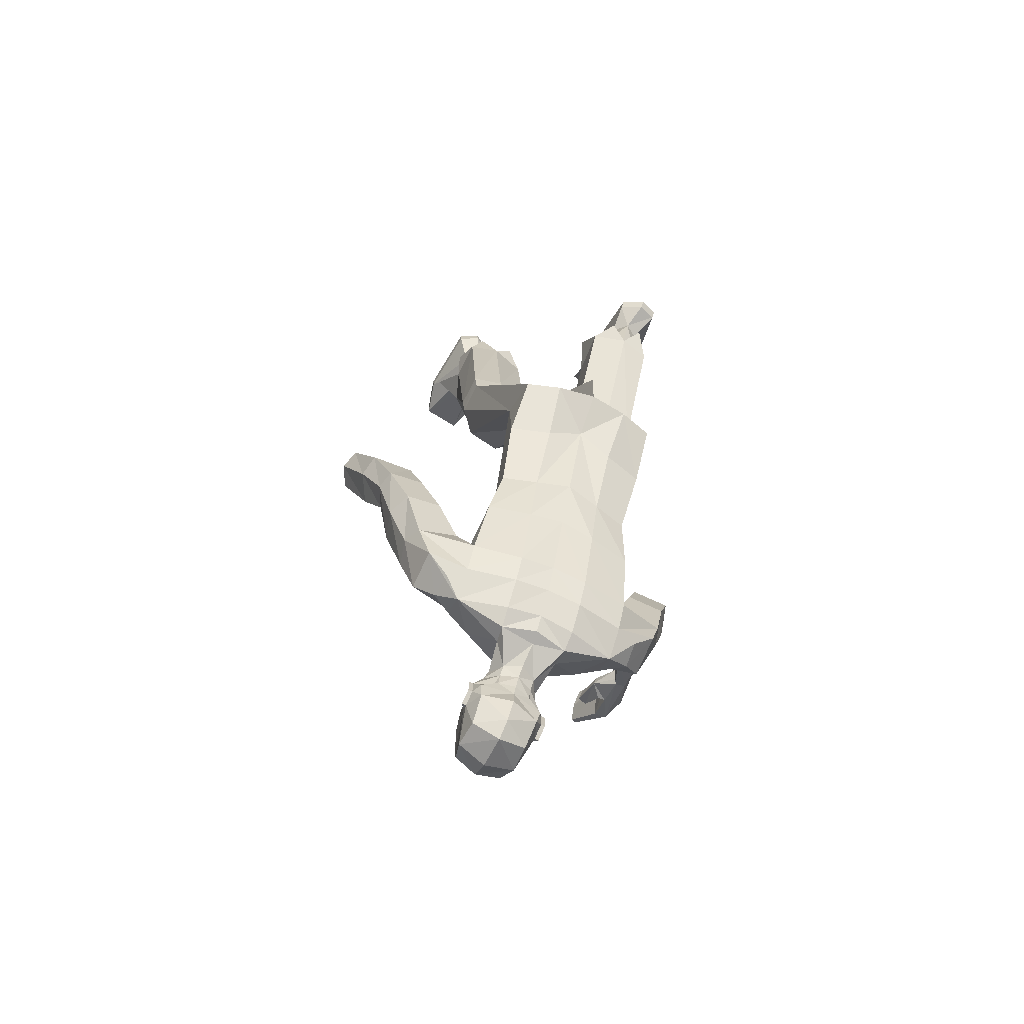
<metadata>
{"format":"obj","ext":"obj","renderer":"f3d","projection":"perspective","resolution":1024,"background":"white","views":[{"elev":-69.4,"azim":-23.5,"up":"+Z"}]}
</metadata>
<code>
o MilkShape3D_Mesh
v 0.008696 -0.1793 -3.617
v 0.02077 -0.1768 -3.623
v 0.01027 -0.1604 -3.621
v 0.007412 -0.1605 -3.621
v 0.04022 -0.2059 -3.566
v 0.04284 -0.19 -3.61
v 0.01358 -0.1998 -3.559
v 0.003883 -0.1563 -3.671
v 0.006825 -0.1562 -3.671
v 0.01048 -0.1591 -3.666
v 0.04268 -0.1716 -3.665
v 0.04995 -0.1796 -3.638
v 0.06346 -0.1799 -3.659
v 0.06543 -0.1839 -3.696
v 0.04316 -0.1693 -3.685
v 0.03973 -0.1543 -3.692
v 0.001405 -0.1446 -3.699
v 0.04775 -0.1563 -3.733
v -0.001414 -0.1442 -3.742
v 0.01567 -0.258 -3.574
v 0.04285 -0.2563 -3.577
v 0.01638 -0.2931 -3.516
v 0.06189 -0.2938 -3.556
v 0.04489 -0.1652 -3.768
v -0.002893 -0.1576 -3.775
v 0.06954 -0.2826 -3.649
v 0.06379 -0.2285 -3.627
v 0.06475 -0.2909 -3.626
v 0.07858 -0.3581 -3.605
v 0.08631 -0.2561 -3.742
v 0.07772 -0.2408 -3.723
v 0.08861 -0.2813 -3.727
v 0.08098 -0.2565 -3.686
v 0.09131 -0.2781 -3.684
v 0.0831 -0.2786 -3.683
v 0.0756 -0.2143 -3.683
v 0.07177 -0.2987 -3.716
v 0.08041 -0.2817 -3.727
v 0.0647 -0.2967 -3.752
v 0.0781 -0.2566 -3.741
v 0.05562 -0.2615 -3.806
v 0.05584 -0.2075 -3.801
v 0.0477 -0.3235 -3.641
v 0.04569 -0.3122 -3.663
v 0.04366 -0.3084 -3.69
v 0.04918 -0.3006 -3.691
v 0.009393 -0.3162 -3.716
v 0.00689 -0.3208 -3.757
v 0.002966 -0.3015 -3.801
v -0.000429 -0.2703 -3.828
v -0.003324 -0.2043 -3.819
v 0.01121 -0.321 -3.692
v 0.01352 -0.3287 -3.663
v 0.01575 -0.3447 -3.642
v 0.08268 -0.3938 -3.613
v 0.01679 -0.4102 -3.611
v 0.01961 -0.3835 -3.615
v 0.004557 -0.1607 -3.621
v -0.004242 -0.1782 -3.621
v -0.01292 -0.2087 -3.562
v -0.02294 -0.1935 -3.605
v 0.000942 -0.1565 -3.671
v -0.001616 -0.1597 -3.665
v -0.03196 -0.1756 -3.66
v -0.03477 -0.1841 -3.633
v -0.05073 -0.186 -3.651
v -0.05718 -0.1904 -3.688
v -0.03524 -0.1734 -3.679
v -0.03447 -0.1583 -3.688
v -0.0475 -0.1614 -3.727
v -0.01163 -0.2592 -3.573
v -0.02859 -0.2936 -3.556
v -0.04831 -0.1701 -3.762
v -0.04186 -0.2341 -3.62
v -0.0447 -0.2886 -3.642
v -0.03612 -0.2962 -3.62
v -0.04486 -0.3578 -3.606
v -0.07386 -0.2899 -3.716
v -0.06677 -0.2485 -3.713
v -0.07617 -0.2647 -3.731
v -0.07116 -0.2867 -3.673
v -0.06352 -0.2641 -3.676
v -0.06295 -0.2863 -3.674
v -0.06223 -0.2216 -3.674
v -0.06565 -0.2894 -3.717
v -0.05397 -0.3054 -3.708
v -0.05192 -0.3029 -3.744
v -0.06796 -0.2643 -3.732
v -0.05369 -0.2673 -3.798
v -0.05895 -0.2136 -3.793
v -0.01783 -0.3269 -3.637
v -0.01984 -0.3157 -3.658
v -0.02825 -0.3047 -3.686
v -0.02187 -0.3119 -3.686
v -0.049 -0.3935 -3.614
v 0.3684 -0.02663 -3.004
v 0.361 -0.1422 -3.065
v 0.3417 -0.1373 -3.062
v 0.3951 -0.05923 -2.969
v 0.3717 -0.1639 -3.039
v 0.3339 -0.05283 -2.964
v 0.3317 -0.1028 -3
v 0.3347 -0.1679 -3.018
v 0.3496 -0.08539 -2.924
v 0.3674 -0.1732 -3.022
v 0.3787 -0.09008 -2.927
v 0.327 0.04575 -2.935
v 0.344 -0.02406 -3.001
v 0.3149 0.04088 -2.939
v 0.3098 0.01503 -2.912
v 0.3328 0.02589 -2.903
v 0.3154 -0.006392 -2.878
v 0.3266 -0.002316 -2.875
v 0.342 -0.07754 -3.032
v 0.2981 -0.05158 -2.977
v 0.3148 -0.03294 -2.992
v 0.295 -0.04074 -2.993
v 0.3142 -0.04708 -2.974
v 0.3035 -0.1039 -3.025
v 0.3367 -0.1437 -3.051
v 0.3318 -0.1562 -3.033
v 0.3079 -0.1106 -3.007
v 0.3272 -0.07445 -3.028
v 0.223 -0.3855 -3.549
v 0.2591 -0.4428 -3.498
v 0.2183 -0.4359 -3.546
v 0.2581 -0.3629 -3.511
v 0.2914 -0.3983 -3.415
v 0.2796 -0.3514 -3.433
v 0.2772 -0.4382 -3.424
v 0.1789 -0.4487 -3.533
v 0.1793 -0.3986 -3.576
v 0.1791 -0.3452 -3.529
v 0.1787 -0.3278 -3.469
v 0.1782 -0.3611 -3.409
v 0.1785 -0.4796 -3.483
v 0.1922 -0.346 -3.403
v 0.1782 -0.4503 -3.427
v 0.1922 -0.396 -3.396
v 0.1922 -0.4351 -3.391
v 0.3003 -0.33 -3.32
v 0.2255 -0.3285 -3.31
v 0.2105 -0.3861 -3.299
v 0.3179 -0.3881 -3.316
v 0.2256 -0.4317 -3.295
v 0.2982 -0.4331 -3.306
v 0.3134 -0.3306 -3.216
v 0.2703 -0.3294 -3.207
v 0.2478 -0.3746 -3.198
v 0.3364 -0.3763 -3.213
v 0.2538 -0.4104 -3.195
v 0.3264 -0.4117 -3.205
v 0.3324 -0.2727 -3.193
v 0.2811 -0.2653 -3.187
v 0.2548 -0.2957 -3.141
v 0.3604 -0.3075 -3.151
v 0.2622 -0.3222 -3.108
v 0.3488 -0.3304 -3.115
v -0.4176 -0.3522 -2.971
v -0.3952 -0.3355 -2.971
v -0.4098 -0.3365 -2.975
v -0.3875 -0.3506 -2.964
v -0.4123 -0.3657 -2.965
v -0.3931 -0.3646 -2.961
v -0.3814 -0.3472 -3.014
v -0.396 -0.3481 -3.018
v -0.4038 -0.3638 -3.015
v -0.3737 -0.3622 -3.008
v -0.3985 -0.3773 -3.009
v -0.3793 -0.3762 -3.004
v -0.3659 -0.3257 -3.025
v -0.4023 -0.3281 -3.035
v -0.4218 -0.3673 -3.026
v -0.3466 -0.3632 -3.008
v -0.4087 -0.401 -3.011
v -0.3607 -0.3983 -3
v 0.1587 -0.5387 -1.893
v 0.1394 -0.5849 -1.919
v 0.2382 -0.5493 -1.899
v 0.2559 -0.6153 -1.936
v 0.1492 -0.7376 -2.006
v 0.236 -0.7462 -2.011
v 0.1954 -0.7632 -2.02
v 0.159 -0.6316 -2.053
v 0.1342 -0.5627 -2.208
v 0.1143 -0.5918 -2.212
v 0.1476 -0.6667 -2.059
v 0.196 -0.6348 -2.059
v 0.1925 -0.5682 -2.216
v 0.2054 -0.6769 -2.071
v 0.2055 -0.6089 -2.227
v 0.1111 -0.6607 -2.224
v 0.1767 -0.6964 -2.068
v 0.2018 -0.6639 -2.238
v 0.1593 -0.6758 -2.232
v 0.1567 -0.5266 -1.915
v 0.1375 -0.5728 -1.94
v 0.2362 -0.5372 -1.92
v 0.2539 -0.6045 -1.958
v 0.1478 -0.7268 -2.025
v 0.2346 -0.7354 -2.03
v 0.194 -0.7523 -2.039
v -0.212 -0.2326 -1.939
v -0.1133 -0.2734 -1.939
v -0.1325 -0.2205 -1.939
v -0.2297 -0.3083 -1.939
v -0.123 -0.4491 -1.942
v -0.2099 -0.459 -1.942
v -0.1692 -0.4784 -1.942
v -0.08813 -0.4127 -2.194
v -0.108 -0.3845 -2.203
v -0.1329 -0.3803 -2.034
v -0.1214 -0.4144 -2.024
v -0.1663 -0.3928 -2.208
v -0.1699 -0.3859 -2.038
v -0.1793 -0.4347 -2.201
v -0.1793 -0.4288 -2.03
v -0.08492 -0.48 -2.176
v -0.1506 -0.4454 -2.02
v -0.1756 -0.4888 -2.187
v -0.1331 -0.4973 -2.177
v -0.1305 -0.2202 -1.963
v -0.1113 -0.2731 -1.964
v -0.2101 -0.2323 -1.963
v -0.2278 -0.3095 -1.964
v -0.1217 -0.4489 -1.964
v -0.2085 -0.4587 -1.964
v -0.1678 -0.4782 -1.965
v 0.0116 -0.6076 -2.929
v 0.0779 -0.5944 -2.944
v 0.01308 -0.4965 -3.07
v 0.08226 -0.5394 -3.047
v 0.1607 -0.6295 -3.018
v 0.1539 -0.5788 -3.109
v 0.1535 -0.7114 -3.058
v 0.1591 -0.6311 -3.143
v 0.07462 -0.4512 -2.585
v 0.01115 -0.6721 -2.885
v 0.1043 -0.4184 -2.596
v 0.175 -0.4327 -2.6
v 0.2109 -0.4774 -2.593
v 0.01147 -0.7483 -2.954
v 0.06982 -0.5296 -2.561
v 0.2053 -0.5405 -2.575
v 0.1095 -0.4311 -2.52
v 0.07977 -0.4688 -2.527
v 0.1774 -0.4459 -2.528
v 0.2161 -0.4887 -2.546
v 0.07497 -0.5496 -2.541
v 0.2105 -0.5533 -2.558
v 0.118 -0.5365 -2.215
v 0.08835 -0.5778 -2.222
v 0.2052 -0.5444 -2.226
v 0.2246 -0.602 -2.243
v 0.08355 -0.6752 -2.238
v 0.2191 -0.6798 -2.257
v 0.1373 -0.5514 -2.178
v 0.2336 -0.6531 -2.189
v 0.2556 -0.5793 -2.14
v 0.09194 -0.5314 -2.147
v 0.06997 -0.6296 -2.166
v -0.05443 -0.5941 -2.944
v -0.05712 -0.5391 -3.048
v -0.1364 -0.6289 -3.02
v -0.128 -0.5782 -3.111
v -0.133 -0.6305 -3.145
v -0.1289 -0.7108 -3.06
v -0.04846 -0.437 -2.59
v -0.07815 -0.4046 -2.603
v -0.1489 -0.4191 -2.606
v -0.1847 -0.4635 -2.597
v -0.04366 -0.5144 -2.563
v -0.1792 -0.5258 -2.577
v -0.0833 -0.3998 -2.542
v -0.05361 -0.4369 -2.532
v -0.1513 -0.4167 -2.543
v -0.1899 -0.4629 -2.54
v -0.04881 -0.5159 -2.51
v -0.1843 -0.5264 -2.523
v -0.09188 -0.3641 -2.221
v -0.06219 -0.4041 -2.209
v -0.1791 -0.3758 -2.227
v -0.1985 -0.435 -2.218
v -0.05739 -0.4992 -2.182
v -0.1929 -0.5115 -2.197
v -0.1111 -0.3616 -2.181
v -0.2075 -0.4582 -2.147
v -0.2294 -0.3703 -2.135
v -0.06578 -0.3302 -2.162
v -0.04381 -0.4268 -2.136
v 0.01222 -0.7414 -3.059
v 0.01308 -0.6682 -3.111
v 0.08759 -0.7323 -3.063
v 0.08118 -0.6557 -3.151
v 0.1419 -0.55 -2.562
v 0.147 -0.5673 -2.551
v 0.1556 -0.6966 -2.25
v 0.1924 -0.7182 -2.187
v 0.1194 -0.7158 -2.217
v -0.06304 -0.732 -3.064
v -0.05508 -0.6554 -3.152
v -0.1157 -0.5349 -2.564
v -0.1209 -0.5362 -2.511
v -0.1295 -0.5235 -2.184
v -0.1663 -0.5159 -2.117
v -0.09325 -0.5265 -2.145
v 0.01385 -0.43 -3.196
v 0.09757 -0.4621 -3.211
v 0.1175 -0.3888 -3.289
v 0.01459 -0.3639 -3.282
v 0.1293 -0.3314 -3.392
v 0.01547 -0.3038 -3.39
v 0.1327 -0.3233 -3.483
v 0.1443 -0.5094 -3.234
v 0.1616 -0.4573 -3.327
v 0.1323 -0.3302 -3.556
v -0.06981 -0.4618 -3.212
v -0.08832 -0.3883 -3.29
v -0.09846 -0.3309 -3.394
v -0.1006 -0.3229 -3.485
v -0.1164 -0.5088 -3.236
v -0.1321 -0.4567 -3.329
v -0.1473 -0.3604 -3.411
v -0.1468 -0.3271 -3.471
v -0.1464 -0.3445 -3.531
v -0.09915 -0.3297 -3.558
v -0.1473 -0.4496 -3.429
v -0.1462 -0.3979 -3.579
v -0.1784 -0.3601 -3.389
v 0.1495 -0.561 -3.264
v 0.1667 -0.5268 -3.365
v 0.08218 -0.5819 -3.271
v 0.08296 -0.5469 -3.373
v 0.08395 -0.4992 -3.499
v 0.08433 -0.4691 -3.545
v 0.08475 -0.4275 -3.592
v 0.01396 -0.5973 -3.264
v 0.01473 -0.5521 -3.36
v 0.01574 -0.499 -3.488
v 0.01616 -0.4704 -3.539
v 0.01656 -0.4332 -3.586
v -0.1214 -0.5604 -3.266
v -0.1371 -0.5261 -3.367
v -0.147 -0.4789 -3.485
v -0.05407 -0.5816 -3.272
v -0.05329 -0.5467 -3.374
v -0.05231 -0.4989 -3.5
v -0.1466 -0.448 -3.536
v -0.05192 -0.4688 -3.546
v -0.05151 -0.4273 -3.593
v -0.177 -0.4105 -3.391
v -0.1791 -0.4228 -3.548
v -0.2261 -0.4393 -3.508
v -0.1859 -0.3729 -3.542
v -0.2272 -0.3583 -3.507
v -0.2602 -0.3618 -3.432
v -0.2722 -0.4116 -3.424
v -0.2548 -0.4487 -3.438
v -0.1759 -0.4499 -3.392
v -0.2979 -0.3619 -3.322
v -0.2256 -0.3608 -3.3
v -0.2095 -0.419 -3.297
v -0.3131 -0.4202 -3.33
v -0.2227 -0.4648 -3.304
v -0.2928 -0.4658 -3.326
v -0.3259 -0.382 -3.222
v -0.2846 -0.3815 -3.207
v -0.2614 -0.4269 -3.203
v -0.3468 -0.428 -3.231
v -0.266 -0.4628 -3.207
v -0.3363 -0.4639 -3.228
v -0.3559 -0.354 -3.149
v -0.3063 -0.3504 -3.133
v -0.2814 -0.4013 -3.111
v -0.3838 -0.4073 -3.141
v -0.2891 -0.4425 -3.102
v -0.3734 -0.4471 -3.124
f 1 2 3
f 4 1 3
f 1 5 6
f 1 6 2
f 5 1 7
f 3 8 4
f 3 9 8
f 3 2 10
f 10 9 3
f 2 11 10
f 2 6 12
f 12 11 2
f 12 13 11
f 13 14 11
f 10 11 15
f 11 14 15
f 14 16 15
f 15 16 10
f 16 9 10
f 9 17 8
f 9 16 17
f 16 18 17
f 18 19 17
f 16 14 18
f 20 5 7
f 20 21 5
f 20 22 21
f 22 23 21
f 19 24 25
f 19 18 24
f 5 26 27
f 5 21 26
f 21 28 26
f 21 23 28
f 23 29 28
f 30 31 32
f 33 34 32
f 31 33 32
f 33 26 35
f 33 36 27
f 27 6 5
f 6 27 12
f 27 36 13
f 27 13 12
f 36 14 13
f 27 26 33
f 36 33 31
f 35 37 38
f 37 39 38
f 39 40 38
f 39 41 40
f 40 41 42
f 42 24 31
f 24 18 31
f 42 31 40
f 18 14 31
f 31 14 36
f 28 29 43
f 28 43 26
f 43 44 26
f 26 44 35
f 44 45 46
f 46 37 35
f 45 47 37
f 47 39 37
f 47 48 39
f 48 49 39
f 49 41 39
f 41 49 50
f 42 41 50
f 50 51 42
f 51 25 42
f 25 24 42
f 46 35 44
f 46 45 37
f 45 52 47
f 44 53 45
f 53 52 45
f 43 53 44
f 43 54 53
f 55 56 57
f 29 55 43
f 55 57 43
f 57 54 43
f 33 35 34
f 30 40 31
f 34 35 38
f 34 38 32
f 32 38 40
f 32 40 30
f 59 1 58
f 1 4 58
f 1 60 7
f 1 61 60
f 1 59 61
f 4 8 58
f 8 62 58
f 63 59 58
f 58 62 63
f 63 64 59
f 65 61 59
f 59 64 65
f 64 66 65
f 64 67 66
f 68 64 63
f 68 67 64
f 68 69 67
f 63 69 68
f 63 62 69
f 8 17 62
f 17 69 62
f 17 70 69
f 17 19 70
f 70 67 69
f 7 60 20
f 60 71 20
f 71 22 20
f 71 72 22
f 25 73 19
f 73 70 19
f 74 75 60
f 75 71 60
f 75 76 71
f 76 72 71
f 76 77 72
f 78 79 80
f 78 81 82
f 78 82 79
f 83 75 82
f 74 84 82
f 60 61 74
f 65 74 61
f 66 84 74
f 65 66 74
f 66 67 84
f 82 75 74
f 79 82 84
f 85 86 83
f 85 87 86
f 85 88 87
f 88 89 87
f 90 89 88
f 79 73 90
f 79 70 73
f 88 79 90
f 79 67 70
f 84 67 79
f 91 77 76
f 75 91 76
f 75 92 91
f 83 92 75
f 93 94 92
f 83 86 93
f 86 47 94
f 86 87 47
f 87 48 47
f 87 49 48
f 87 89 49
f 50 49 89
f 50 89 90
f 90 51 50
f 90 25 51
f 90 73 25
f 92 83 93
f 86 94 93
f 47 52 94
f 94 53 92
f 94 52 53
f 92 53 91
f 53 54 91
f 57 56 95
f 91 95 77
f 91 57 95
f 91 54 57
f 81 83 82
f 79 88 80
f 85 83 81
f 78 85 81
f 88 85 78
f 80 88 78
f 96 97 98
f 99 100 97
f 99 97 96
f 101 102 103
f 101 103 104
f 104 103 105
f 104 105 106
f 106 105 100
f 106 100 99
f 107 96 108
f 107 108 109
f 109 108 101
f 109 101 110
f 111 99 96
f 111 96 107
f 110 101 104
f 110 104 112
f 112 104 106
f 112 106 113
f 113 106 99
f 113 99 111
f 108 96 114
f 98 114 96
f 115 116 117
f 101 108 102
f 115 118 116
f 114 102 108
f 119 120 121
f 119 121 122
f 119 98 120
f 119 114 98
f 123 114 119
f 122 121 102
f 102 114 123
f 117 119 122
f 117 122 115
f 116 123 119
f 116 119 117
f 115 122 102
f 115 102 118
f 118 102 123
f 118 123 116
f 102 121 103
f 107 109 110
f 107 110 111
f 111 110 112
f 111 112 113
f 124 125 126
f 124 127 125
f 128 127 129
f 125 128 130
f 127 128 125
f 125 131 132
f 125 132 126
f 124 132 133
f 126 132 124
f 124 133 134
f 124 134 127
f 127 134 135
f 127 135 129
f 130 136 131
f 130 131 125
f 129 135 137
f 137 138 139
f 139 136 140
f 140 136 130
f 141 129 137
f 141 137 142
f 142 137 139
f 142 139 143
f 144 128 129
f 144 129 141
f 143 139 140
f 143 140 145
f 145 140 130
f 145 130 146
f 146 130 128
f 146 128 144
f 147 141 142
f 147 142 148
f 148 142 143
f 148 143 149
f 150 144 141
f 150 141 147
f 149 143 145
f 149 145 151
f 151 145 146
f 151 146 152
f 152 146 144
f 152 144 150
f 153 147 148
f 153 148 154
f 154 148 149
f 154 149 155
f 156 150 147
f 156 147 153
f 155 149 151
f 155 151 157
f 157 151 152
f 157 152 158
f 158 152 150
f 158 150 156
f 97 153 154
f 97 154 98
f 98 154 155
f 98 155 121
f 100 156 153
f 100 153 97
f 121 155 157
f 121 157 103
f 103 157 158
f 103 158 105
f 105 158 156
f 105 156 100
f 159 160 161
f 159 162 160
f 159 163 162
f 162 163 164
f 160 165 166
f 160 166 161
f 161 166 167
f 161 167 159
f 162 168 165
f 162 165 160
f 159 167 169
f 159 169 163
f 163 169 170
f 163 170 164
f 164 170 168
f 164 168 162
f 165 171 172
f 165 172 166
f 166 172 173
f 166 173 167
f 168 174 171
f 168 171 165
f 167 173 175
f 167 175 169
f 169 175 176
f 169 176 170
f 170 176 174
f 170 174 168
f 177 178 179
f 178 180 179
f 178 181 180
f 181 182 180
f 181 183 182
f 184 185 186
f 184 186 187
f 188 189 185
f 188 185 184
f 190 191 189
f 190 189 188
f 187 186 192
f 187 192 193
f 190 194 191
f 193 194 190
f 193 192 195
f 193 195 194
f 196 184 187
f 196 187 197
f 198 188 184
f 198 184 196
f 199 190 188
f 199 188 198
f 200 187 193
f 197 187 200
f 201 193 190
f 201 190 199
f 200 193 202
f 202 193 201
f 177 196 197
f 177 197 178
f 179 198 196
f 179 196 177
f 180 199 198
f 180 198 179
f 178 197 200
f 178 200 181
f 182 201 199
f 182 199 180
f 181 200 202
f 181 202 183
f 183 202 201
f 183 201 182
f 203 204 205
f 203 206 204
f 206 207 204
f 206 208 207
f 208 209 207
f 210 211 212
f 213 210 212
f 211 214 215
f 212 211 215
f 214 216 217
f 215 214 217
f 218 210 213
f 219 218 213
f 216 220 217
f 217 220 219
f 221 218 219
f 220 221 219
f 213 212 222
f 223 213 222
f 212 215 224
f 222 212 224
f 215 217 225
f 224 215 225
f 219 213 226
f 226 213 223
f 217 219 227
f 225 217 227
f 228 219 226
f 227 219 228
f 223 222 205
f 204 223 205
f 222 224 203
f 205 222 203
f 224 225 206
f 203 224 206
f 226 223 204
f 207 226 204
f 225 227 208
f 206 225 208
f 228 226 207
f 209 228 207
f 227 228 209
f 208 227 209
f 229 230 231
f 230 232 231
f 230 233 232
f 233 234 232
f 233 235 236
f 236 234 233
f 237 229 238
f 239 229 237
f 239 230 229
f 240 230 239
f 240 233 230
f 241 233 240
f 237 238 242
f 237 242 243
f 244 235 233
f 244 233 241
f 245 239 237
f 245 237 246
f 247 240 239
f 247 239 245
f 248 241 240
f 248 240 247
f 246 237 243
f 246 243 249
f 250 244 241
f 250 241 248
f 251 245 246
f 251 246 252
f 253 247 245
f 253 245 251
f 253 248 247
f 254 248 253
f 252 246 249
f 252 249 255
f 256 250 248
f 256 248 254
f 185 251 252
f 185 252 186
f 189 253 251
f 189 251 185
f 191 254 253
f 191 253 189
f 186 252 255
f 186 255 192
f 194 256 254
f 194 254 191
f 257 253 251
f 254 258 256
f 253 259 254
f 260 251 252
f 261 252 255
f 231 262 229
f 231 263 262
f 263 264 262
f 263 265 264
f 266 267 264
f 264 265 266
f 238 229 268
f 268 229 269
f 229 262 269
f 269 262 270
f 262 264 270
f 270 264 271
f 242 238 268
f 272 242 268
f 264 267 273
f 271 264 273
f 268 269 274
f 275 268 274
f 269 270 276
f 274 269 276
f 270 271 277
f 276 270 277
f 272 268 275
f 278 272 275
f 271 273 279
f 277 271 279
f 275 274 280
f 281 275 280
f 274 276 282
f 280 274 282
f 276 277 282
f 282 277 283
f 278 275 281
f 284 278 281
f 277 279 285
f 283 277 285
f 281 280 211
f 210 281 211
f 280 282 214
f 211 280 214
f 282 283 216
f 214 282 216
f 284 281 210
f 218 284 210
f 283 285 220
f 216 283 220
f 280 282 286
f 285 287 283
f 283 288 282
f 281 280 289
f 284 281 290
f 291 292 293
f 293 292 294
f 293 294 236
f 236 235 293
f 295 293 235
f 295 235 244
f 243 242 291
f 295 291 293
f 243 291 295
f 249 243 295
f 249 295 296
f 296 295 244
f 296 244 250
f 255 249 296
f 255 296 297
f 297 296 250
f 297 250 256
f 192 255 297
f 192 297 195
f 195 297 256
f 195 256 194
f 297 256 298
f 297 299 255
f 300 292 291
f 301 292 300
f 266 301 300
f 300 267 266
f 267 300 302
f 273 267 302
f 291 242 272
f 300 291 302
f 302 291 272
f 302 272 278
f 303 302 278
f 273 302 303
f 279 273 303
f 303 278 284
f 304 303 284
f 279 303 304
f 285 279 304
f 304 284 218
f 221 304 218
f 285 304 221
f 220 285 221
f 305 285 304
f 284 306 304
f 307 232 308
f 231 232 307
f 308 309 307
f 307 309 310
f 309 311 310
f 310 311 312
f 311 22 312
f 311 313 22
f 232 234 308
f 308 234 314
f 314 309 308
f 314 315 309
f 315 135 309
f 309 135 311
f 135 134 311
f 134 313 311
f 313 134 133
f 313 133 316
f 313 316 23
f 22 313 23
f 138 135 315
f 133 132 316
f 316 132 29
f 316 29 23
f 137 135 138
f 317 263 307
f 307 263 231
f 307 318 317
f 310 318 307
f 310 319 318
f 312 319 310
f 312 22 319
f 22 320 319
f 317 265 263
f 321 265 317
f 317 318 321
f 318 322 321
f 318 323 322
f 319 323 318
f 319 324 323
f 319 320 324
f 325 324 320
f 326 325 320
f 72 326 320
f 72 320 22
f 322 323 327
f 326 328 325
f 77 328 326
f 72 77 326
f 327 323 329
f 234 330 314
f 234 236 330
f 330 315 314
f 330 331 315
f 331 138 315
f 138 331 136
f 236 294 330
f 294 332 330
f 332 331 330
f 332 333 331
f 333 136 331
f 333 334 136
f 334 131 136
f 334 335 131
f 335 132 131
f 335 336 132
f 132 336 55
f 55 29 132
f 294 292 332
f 292 337 332
f 337 333 332
f 337 338 333
f 338 334 333
f 338 339 334
f 339 335 334
f 339 340 335
f 340 336 335
f 340 341 336
f 341 55 336
f 341 56 55
f 139 138 136
f 321 342 265
f 342 266 265
f 321 322 342
f 322 343 342
f 322 327 343
f 344 343 327
f 342 301 266
f 342 345 301
f 342 343 345
f 343 346 345
f 343 344 346
f 344 347 346
f 344 348 347
f 348 349 347
f 348 328 349
f 328 350 349
f 95 350 328
f 328 77 95
f 345 292 301
f 345 337 292
f 345 346 337
f 346 338 337
f 346 347 338
f 347 339 338
f 347 349 339
f 349 340 339
f 349 350 340
f 350 341 340
f 350 95 341
f 95 56 341
f 344 327 351
f 352 353 354
f 353 355 354
f 356 355 357
f 358 357 353
f 353 357 355
f 328 348 353
f 352 328 353
f 354 328 352
f 355 324 354
f 323 324 355
f 356 323 355
f 348 344 358
f 353 348 358
f 329 323 356
f 351 327 329
f 359 344 351
f 358 344 359
f 329 356 360
f 361 329 360
f 351 329 361
f 362 351 361
f 356 357 363
f 360 356 363
f 359 351 362
f 364 359 362
f 358 359 364
f 365 358 364
f 357 358 365
f 363 357 365
f 361 360 366
f 367 361 366
f 362 361 367
f 368 362 367
f 360 363 369
f 366 360 369
f 364 362 368
f 370 364 368
f 365 364 370
f 371 365 370
f 363 365 371
f 369 363 371
f 367 366 372
f 373 367 372
f 368 367 373
f 374 368 373
f 366 369 375
f 372 366 375
f 370 368 374
f 376 370 374
f 371 370 376
f 377 371 376
f 369 371 377
f 375 369 377
f 373 372 172
f 171 373 172
f 374 373 171
f 174 374 171
f 372 375 173
f 172 372 173
f 376 374 174
f 176 376 174
f 377 376 176
f 175 377 176
f 375 377 175
f 173 375 175
f 325 328 354
f 324 325 354

</code>
